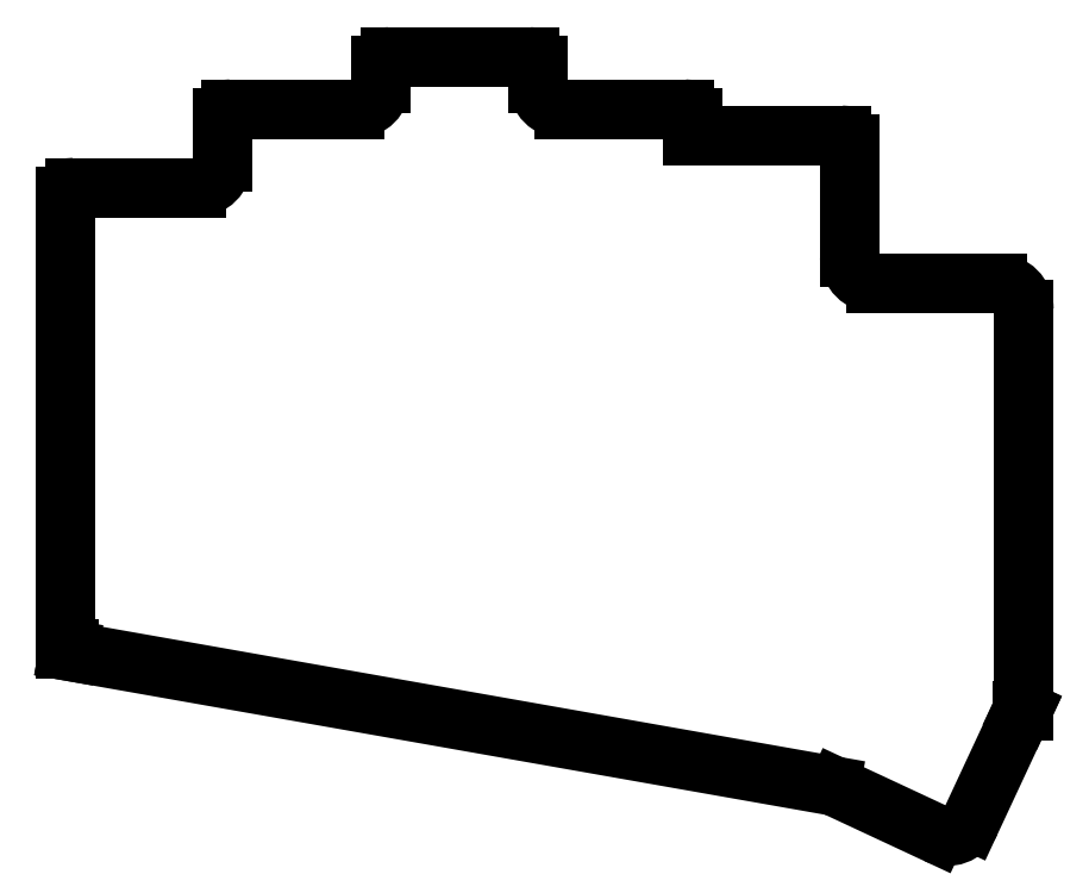
<metadata>
{"format":"dxf","ext":"dxf","renderer":"ezdxf+matplotlib","layout":"modelspace","background":"white","min_lineweight":24,"dpi":150}
</metadata>
<code>
0
SECTION
2
ENTITIES
0
LINE
8
0
10
9
20
-10.5
11
9
21
41.5
0
LINE
8
0
10
9.361
20
-10.5
11
9
21
-10.5
0
LINE
8
0
10
10
20
42.5
11
24
21
42.5
0
ARC
8
0
10
10
20
41.5
40
1
50
90
51
180
0
LINE
8
0
10
28
20
51.5
11
42.2
21
51.5
0
ARC
8
0
10
28
20
50.5
40
1
50
90
51
180
0
LINE
8
0
10
27
20
50.5
11
27
21
45.5
0
LINE
8
0
10
63.2
20
54.5
11
63.2
21
56.5
0
ARC
8
0
10
62.2
20
56.5
40
1
50
0
51
90
0
LINE
8
0
10
62.2
20
57.5
11
46.2
21
57.5
0
ARC
8
0
10
46.2
20
56.5
40
1
50
90
51
180
0
LINE
8
0
10
45.2
20
56.5
11
45.2
21
54.5
0
LINE
8
0
10
81
20
48.5
11
81
21
50.5
0
ARC
8
0
10
80
20
50.5
40
1
50
0
51
90
0
LINE
8
0
10
66.2
20
51.5
11
80
21
51.5
0
LINE
8
0
10
119
20
-17.5
11
119
21
28.5
0
LINE
8
0
10
102
20
31.5
11
116
21
31.5
0
LINE
8
0
10
119
20
-17.5
11
118.8
21
-17.5
0
LINE
8
0
10
99
20
34.5
11
99
21
47.5
0
ARC
8
0
10
98
20
47.5
40
1
50
0
51
90
0
LINE
8
0
10
81
20
48.5
11
98
21
48.5
0
LINE
8
0
10
9.327
20
-10.69
11
96.81
21
-26.12
0
LINE
8
0
10
9.327
20
-10.69
11
9.361
21
-10.5
0
LINE
8
0
10
97.56
20
-26.35
11
108.9
21
-31.65
0
LINE
8
0
10
118.8
20
-17.5
11
118.8
21
-17.51
0
LINE
8
0
10
112.9
20
-30.2
11
118.8
21
-17.51
0
ARC
8
0
10
24
20
45.5
40
3
50
270
51
0
0
ARC
8
0
10
42.2
20
54.5
40
3
50
270
51
0
0
ARC
8
0
10
66.2
20
54.5
40
3
50
180
51
270
0
ARC
8
0
10
102
20
34.5
40
3
50
180
51
270
0
ARC
8
0
10
116
20
28.5
40
3
50
0
51
90
0
ARC
8
0
10
110.2
20
-28.94
40
3
50
245
51
335
0
ARC
8
0
10
96.29
20
-29.07
40
3
50
65
51
80
0
ENDSEC
0
EOF

</code>
